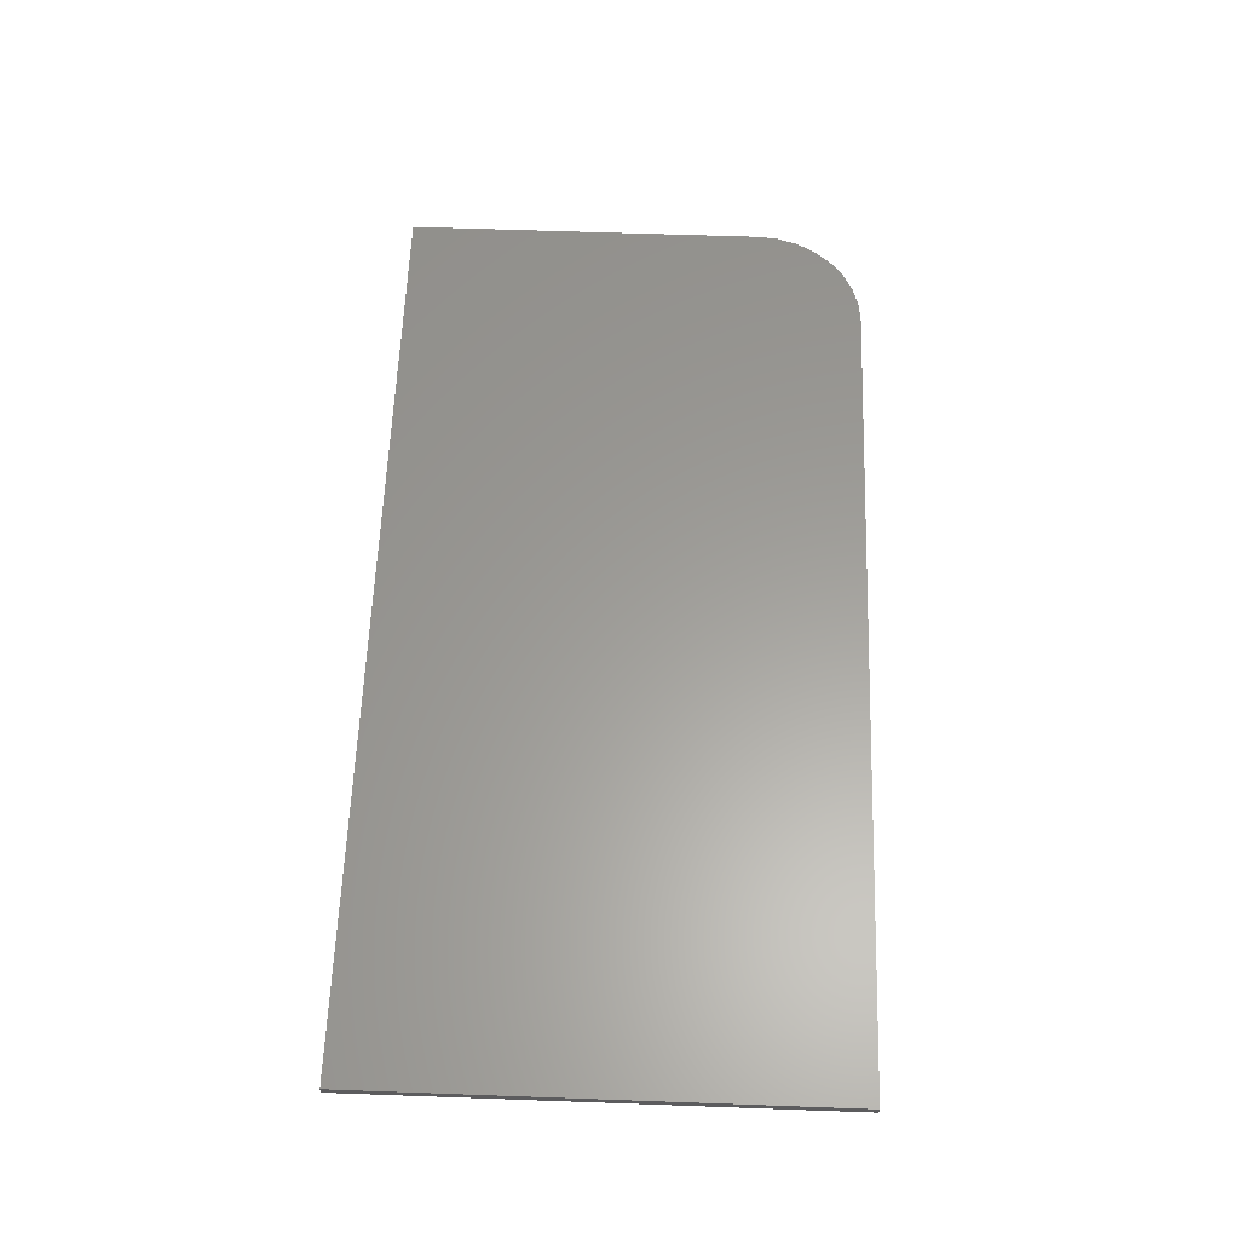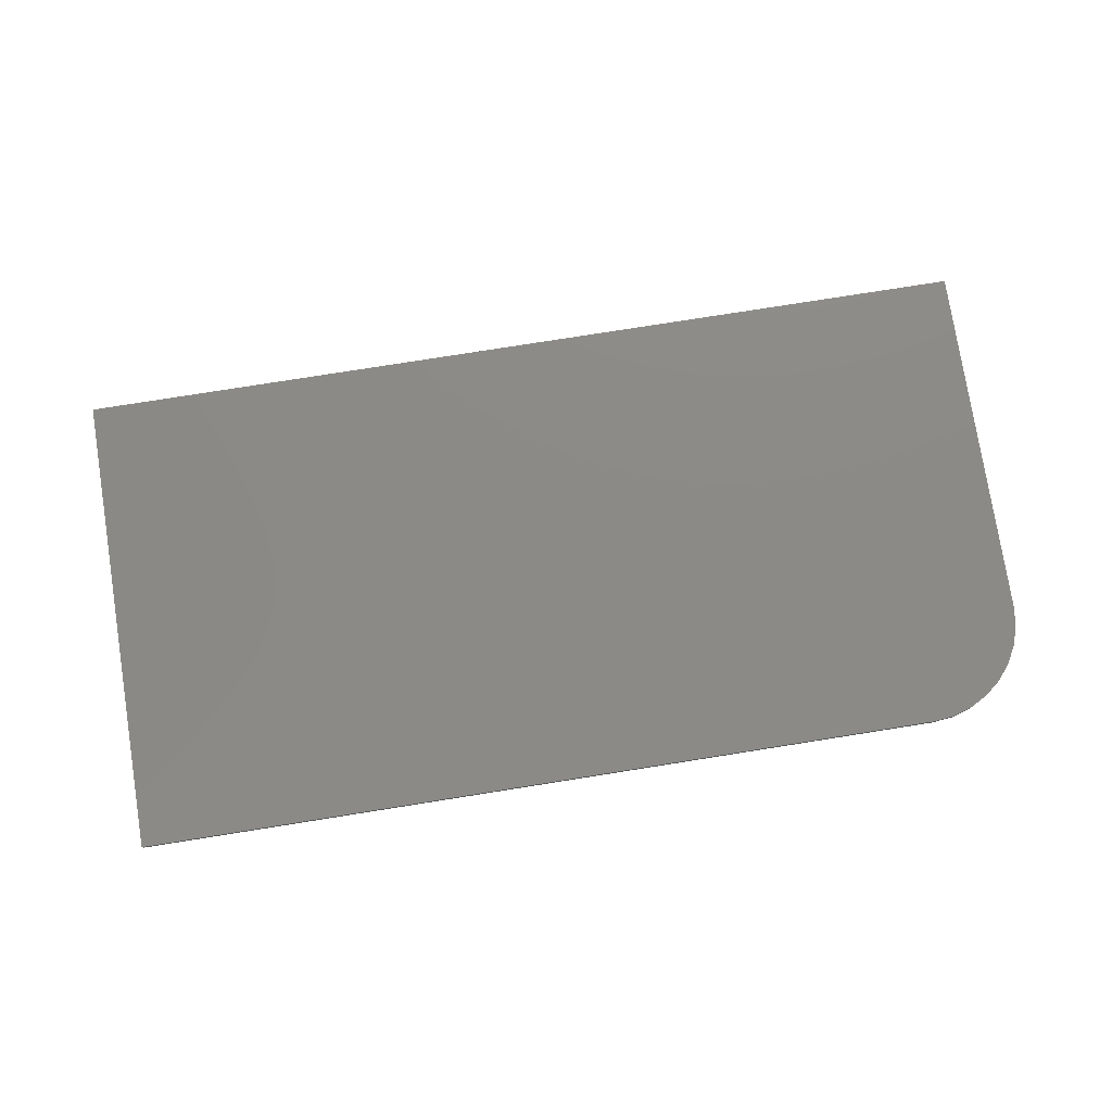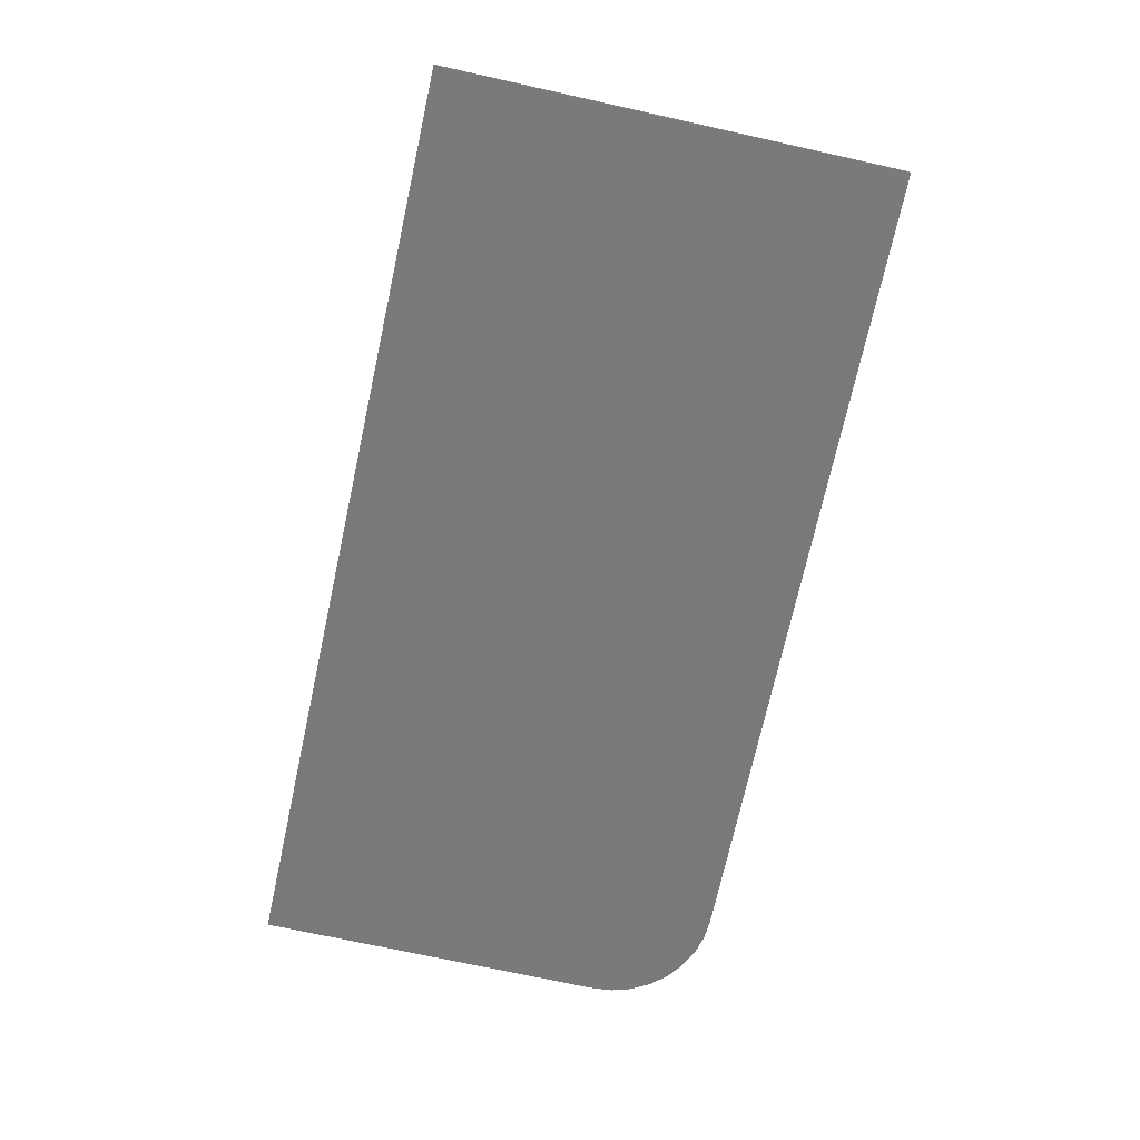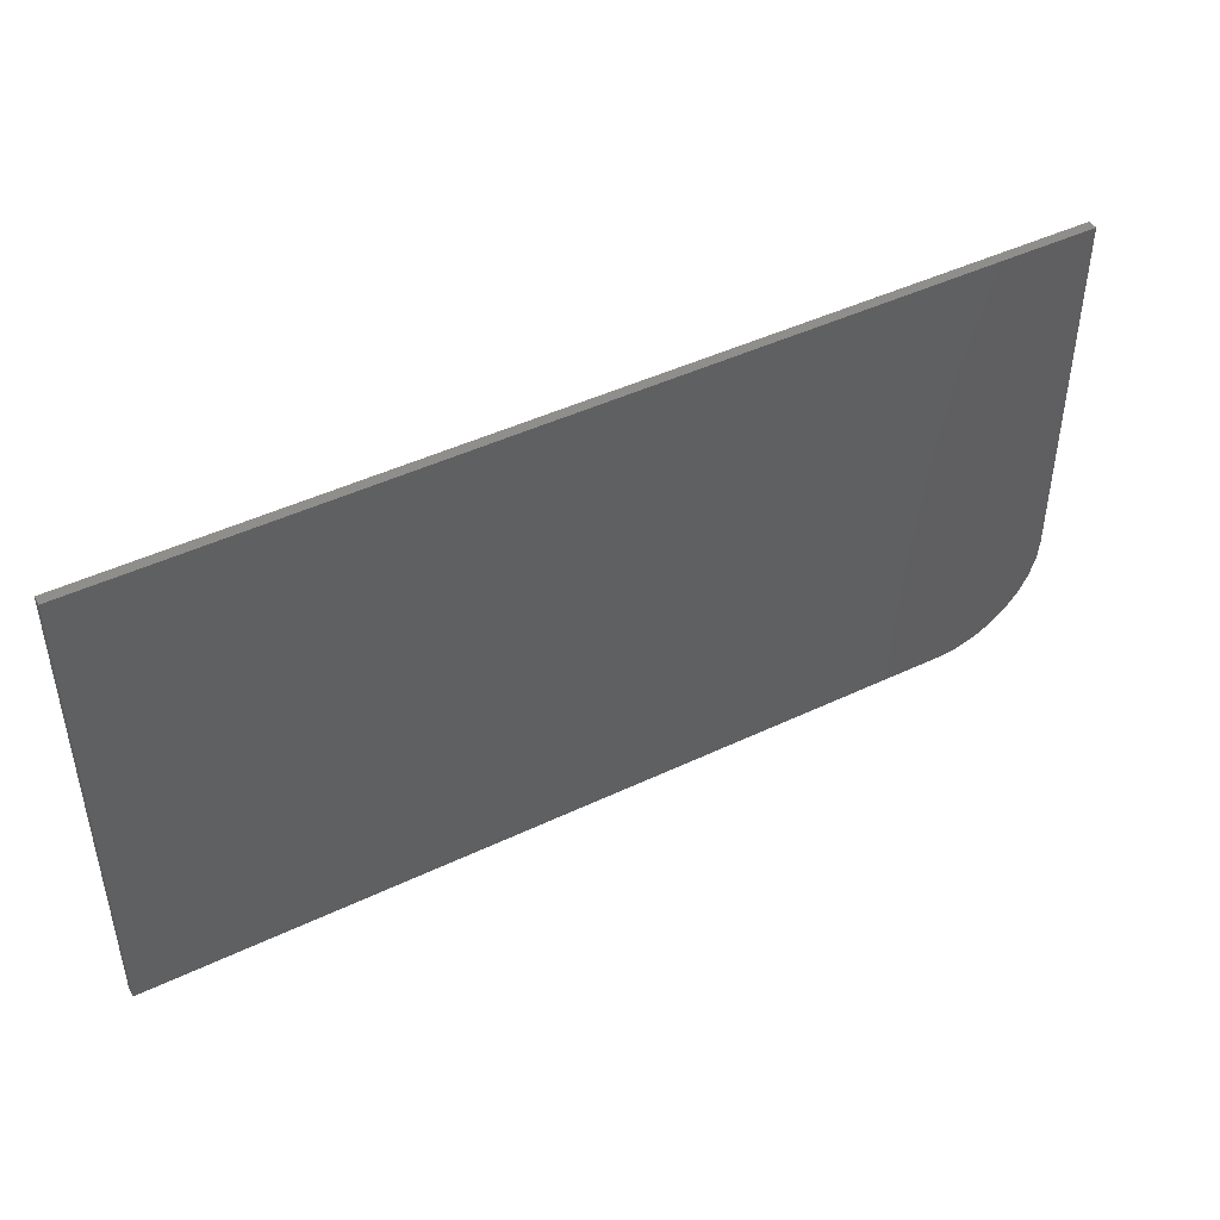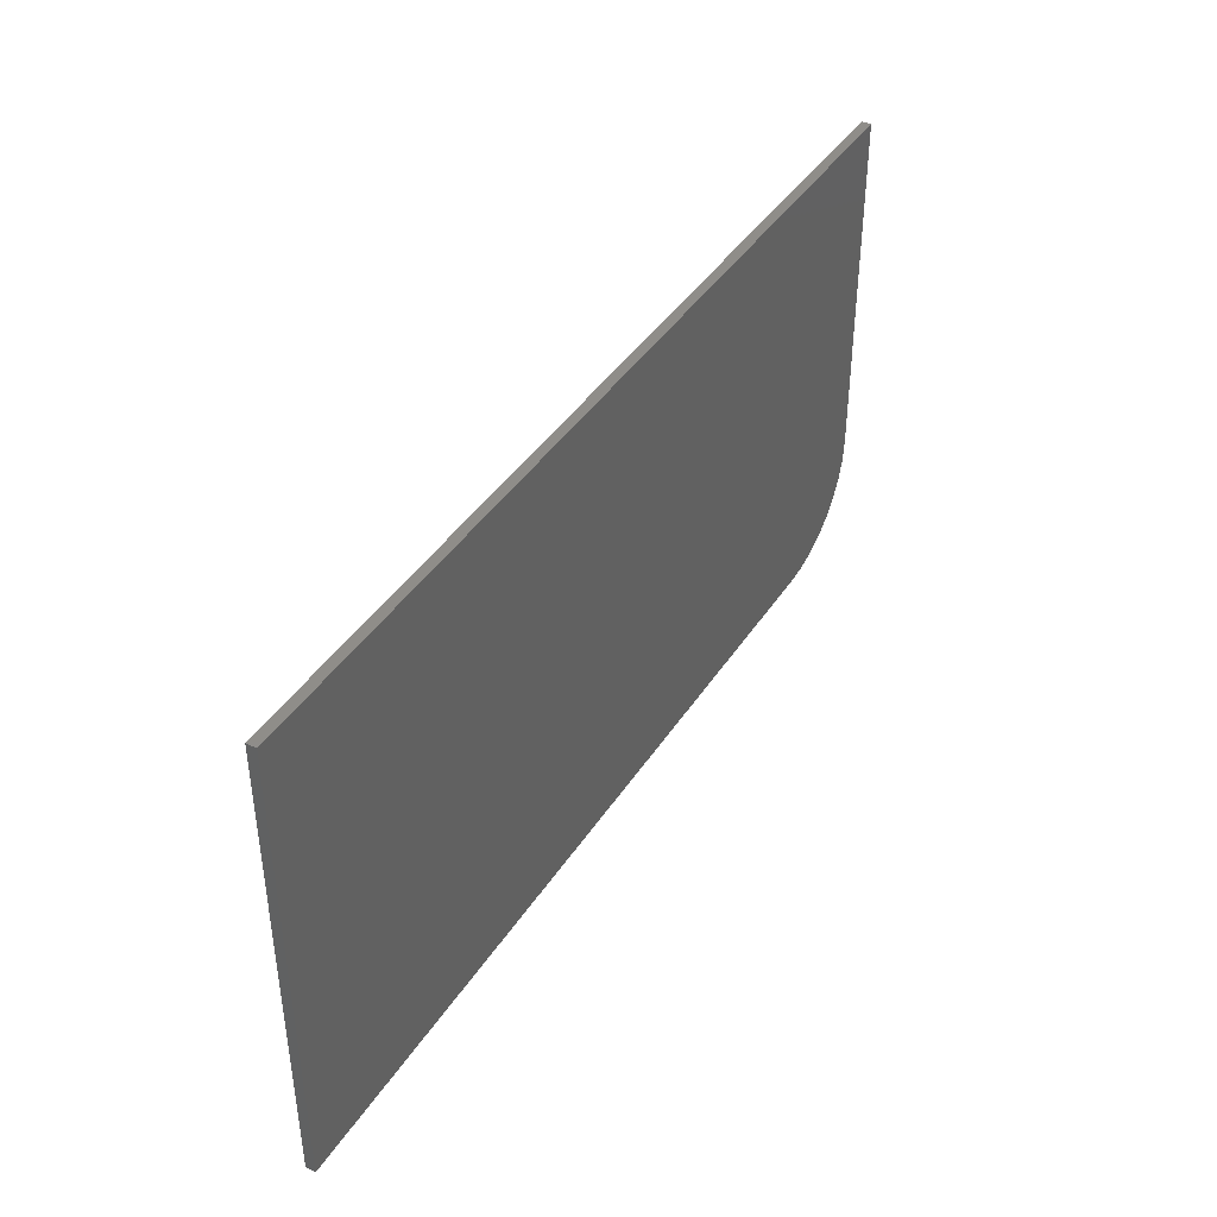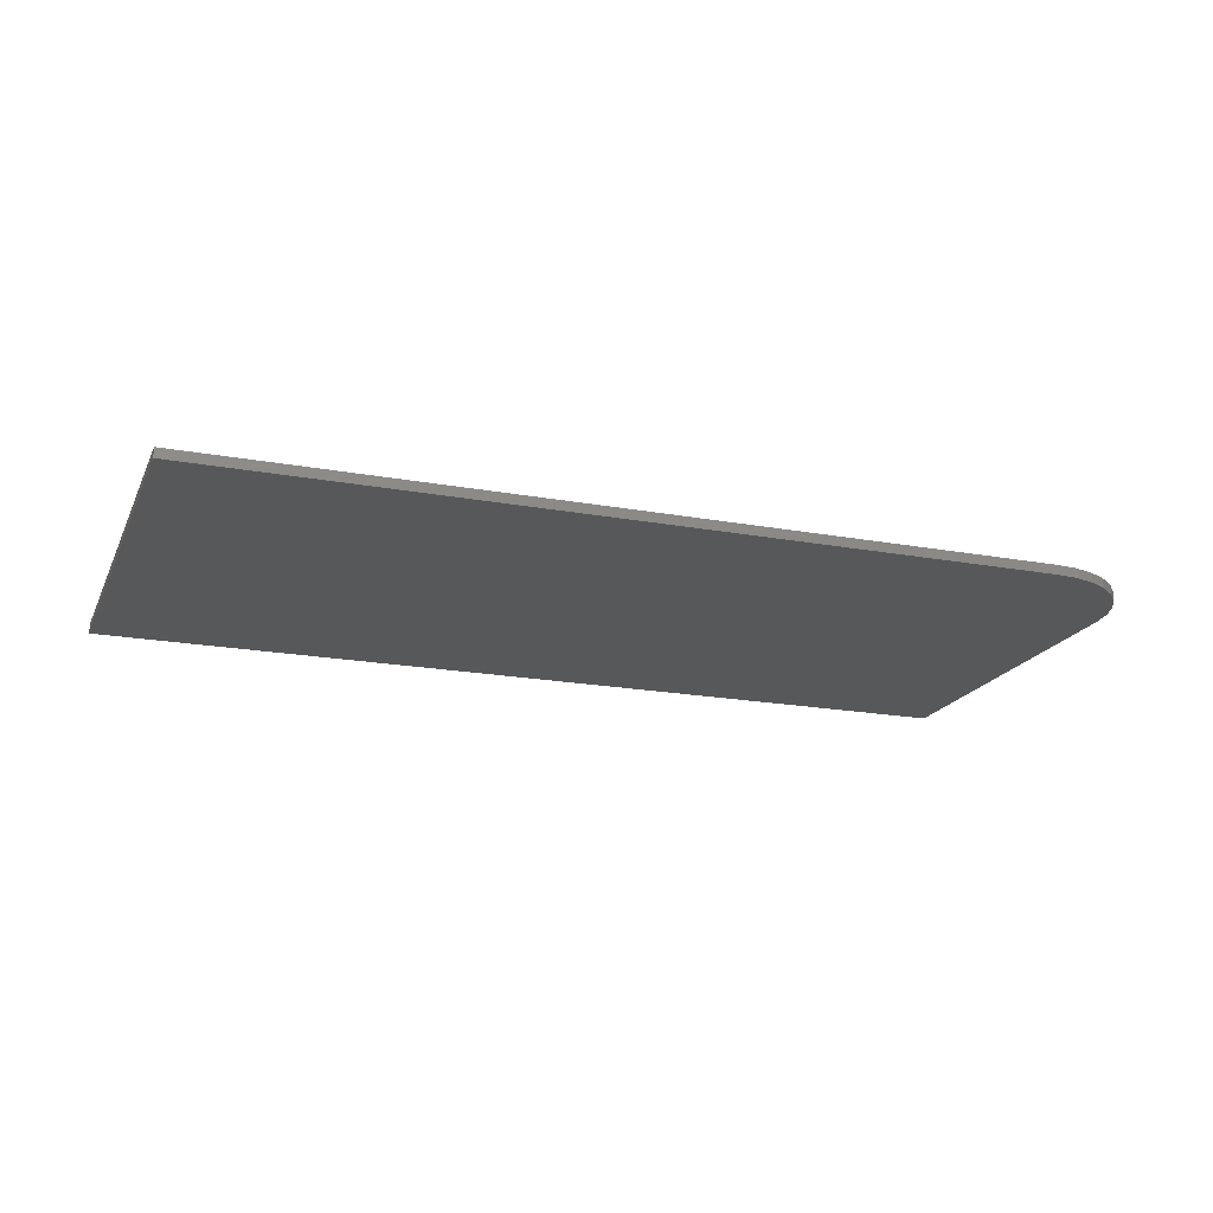
<metadata>
{"format":"stl","ext":"stl","renderer":"f3d","projection":"perspective","resolution":1024,"background":"white","views":[{"elev":60.5,"azim":92.1,"up":"+Y"},{"elev":77.8,"azim":171.0,"up":"+Y"},{"elev":-72.5,"azim":77.6,"up":"+Y"},{"elev":45.1,"azim":151.1,"up":"+Z"},{"elev":41.5,"azim":120.3,"up":"+Z"},{"elev":-19.1,"azim":160.7,"up":"+Y"}]}
</metadata>
<code>
# stl→obj: 24 verts, 44 faces
v 5.262e-18 -0.007812 0.08594
v 0.001651 -0.007812 0.06917
v 0.006542 -0.007812 0.05305
v 0.01448 -0.007812 0.03819
v 0.02517 -0.007812 0.02517
v 0.03819 -0.007812 0.01448
v 0.05305 -0.007812 0.006542
v 0.06917 -0.007812 0.001651
v 0.08594 -0.007812 -5.262e-18
v 0.75 -0.007812 -4.592e-17
v 0.75 -0.007812 0.3789
v 2.32e-17 -0.007812 0.3789
v 5.262e-18 0 0.08594
v 2.32e-17 0 0.3789
v 0.75 0 0.3789
v 0.75 0 -4.592e-17
v 0.08594 0 -5.262e-18
v 0.06917 0 0.001651
v 0.05305 0 0.006542
v 0.03819 0 0.01448
v 0.02517 0 0.02517
v 0.01448 0 0.03819
v 0.006542 0 0.05305
v 0.001651 0 0.06917
f 1 2 3
f 1 3 4
f 1 4 5
f 1 5 6
f 1 6 7
f 1 7 8
f 1 8 9
f 1 9 10
f 1 10 11
f 1 11 12
f 13 14 15
f 13 15 16
f 13 16 17
f 13 17 18
f 13 18 19
f 13 19 20
f 13 20 21
f 13 21 22
f 13 22 23
f 13 23 24
f 12 14 1
f 1 14 13
f 9 17 10
f 10 17 16
f 17 9 18
f 18 9 8
f 18 8 19
f 19 8 7
f 19 7 20
f 20 7 6
f 20 6 21
f 21 6 5
f 21 5 22
f 22 5 4
f 22 4 23
f 23 4 3
f 23 3 24
f 24 3 2
f 24 2 13
f 13 2 1
f 11 15 12
f 12 15 14
f 10 16 11
f 11 16 15

</code>
